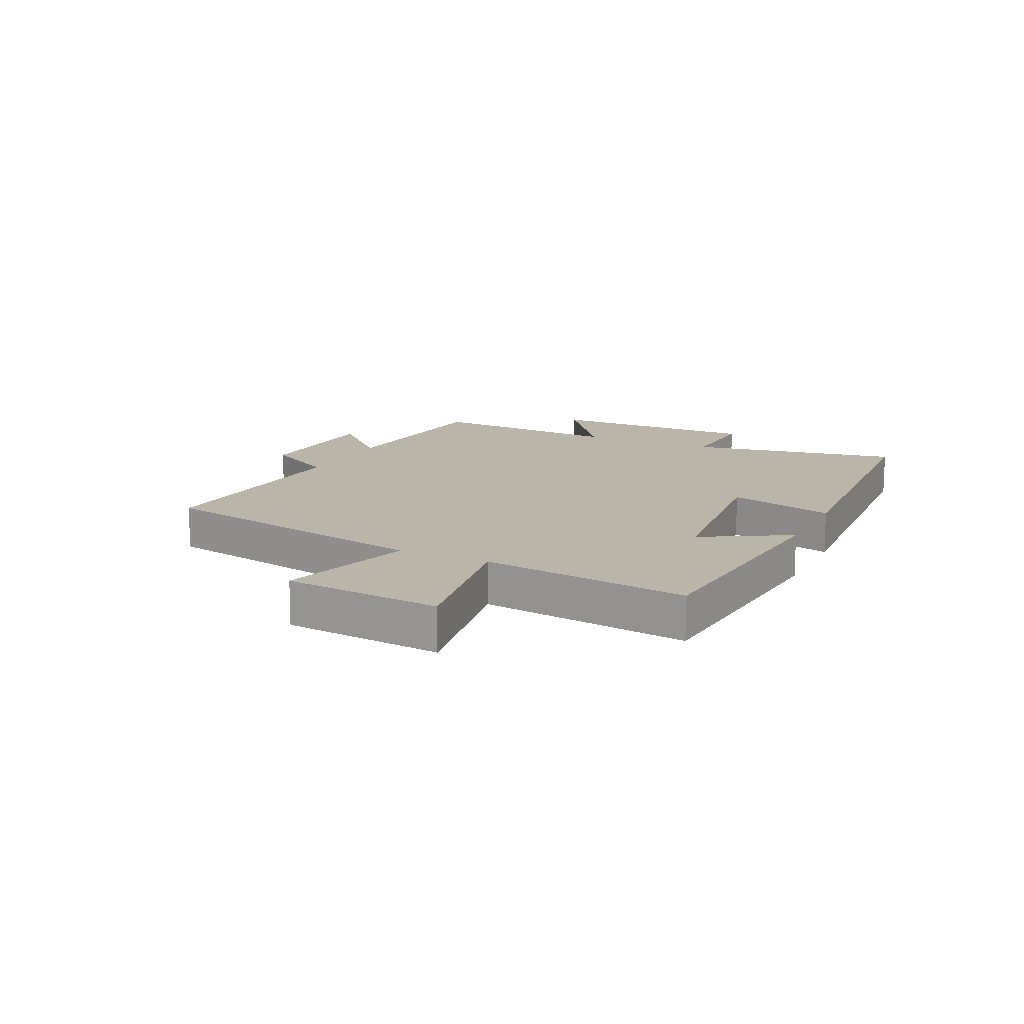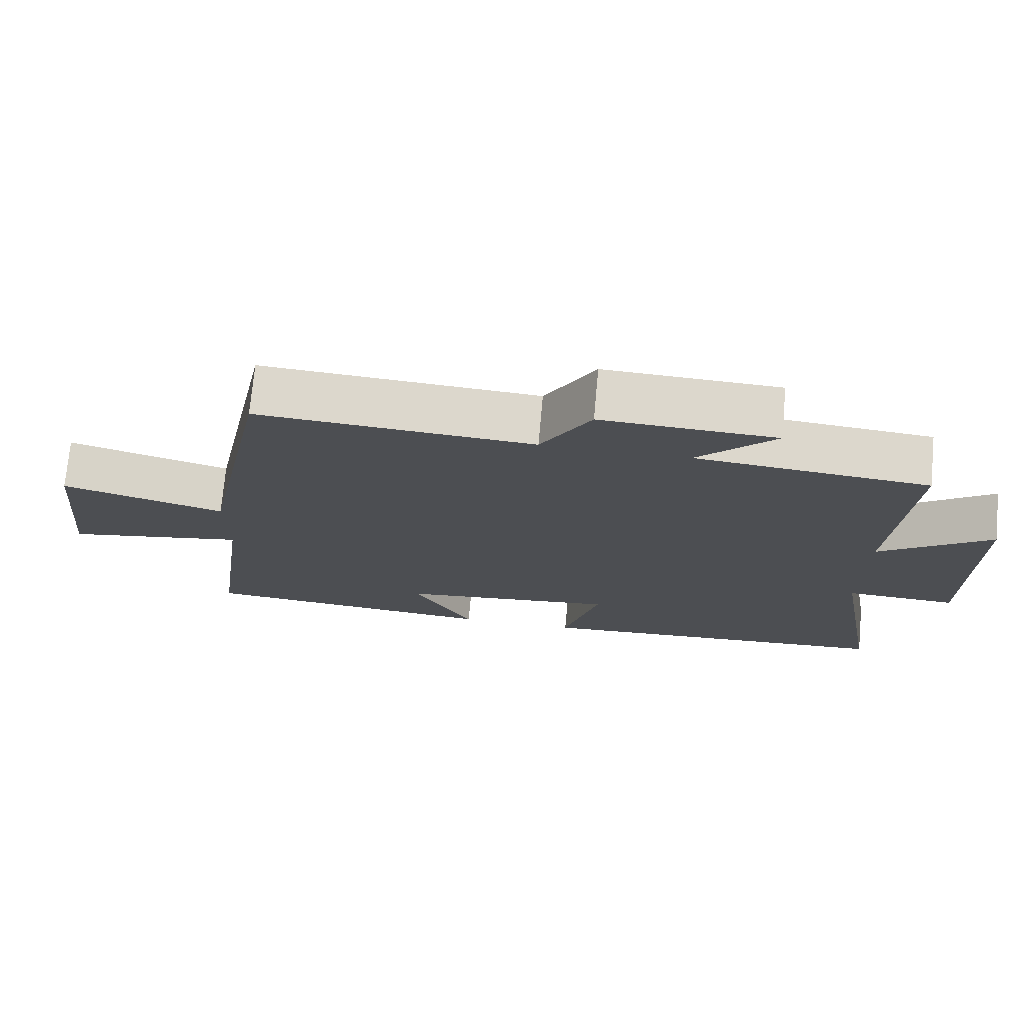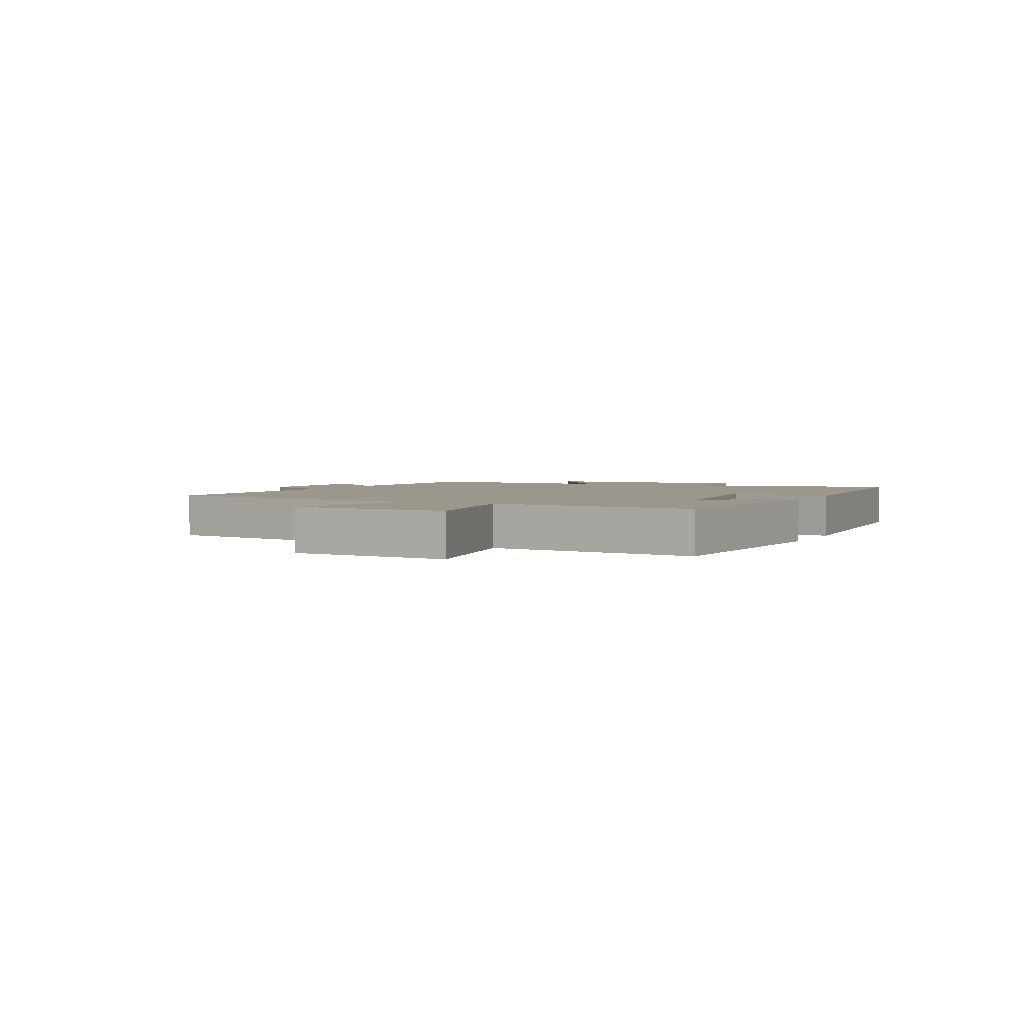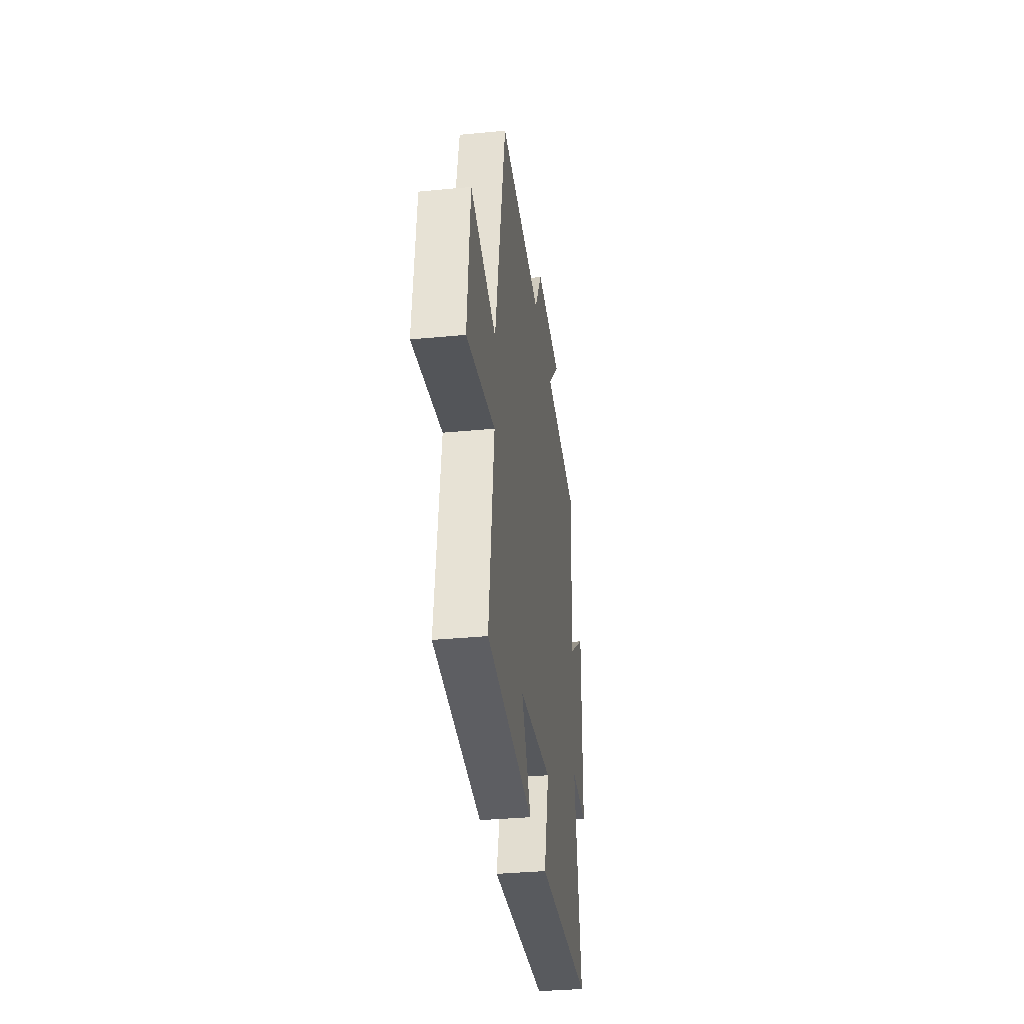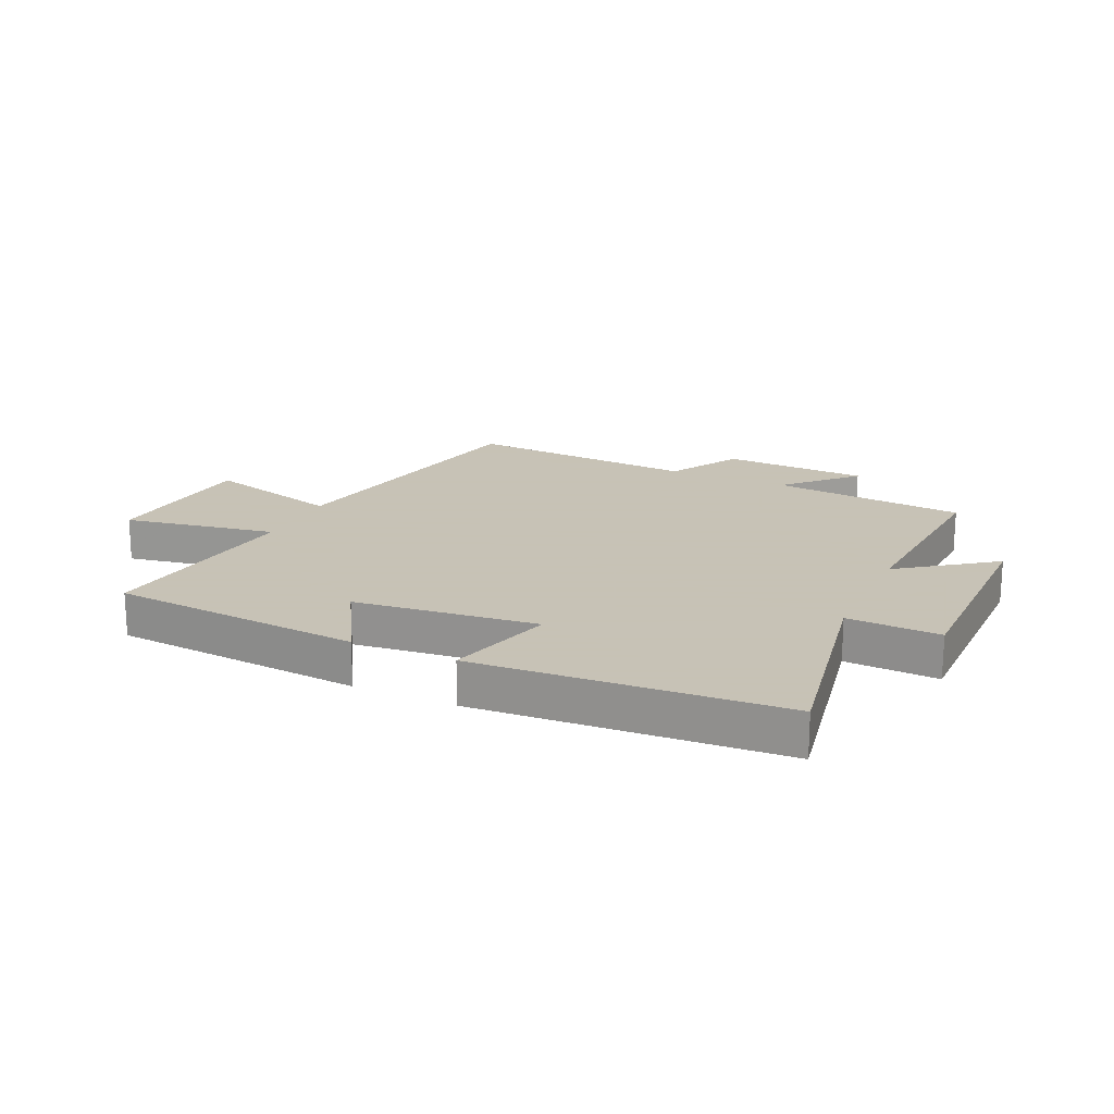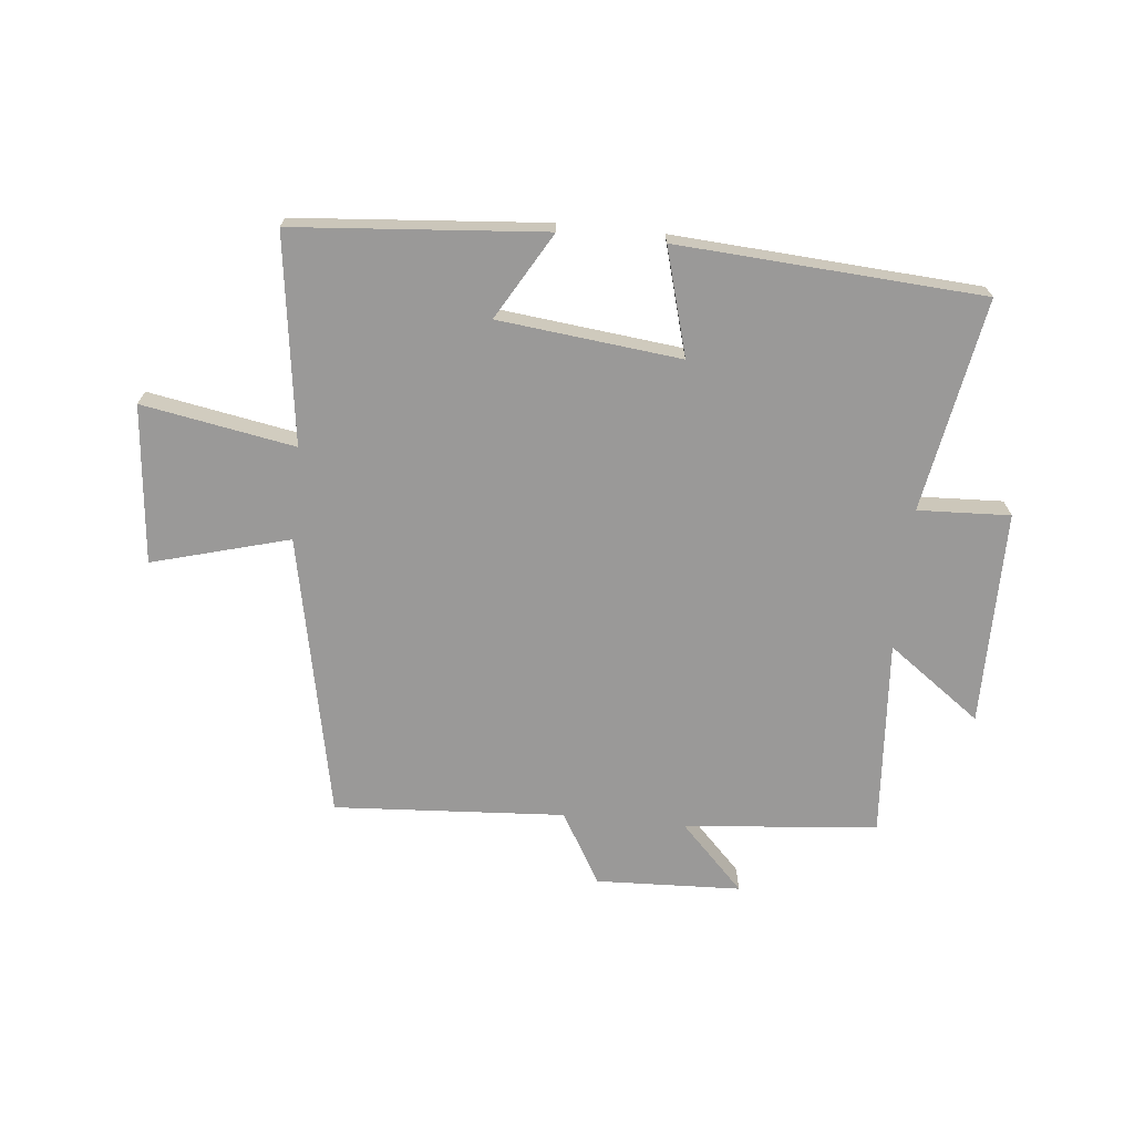
<metadata>
{"format":"obj","ext":"obj","renderer":"f3d","projection":"perspective","resolution":1024,"background":"white","views":[{"elev":13.5,"azim":115.7,"up":"+Y"},{"elev":73.1,"azim":-174.8,"up":"+Z"},{"elev":2.6,"azim":114.7,"up":"+Y"},{"elev":-34.4,"azim":97.4,"up":"+Z"},{"elev":19.1,"azim":-155.5,"up":"+Y"},{"elev":-69.1,"azim":174.2,"up":"+Y"}]}
</metadata>
<code>
v 0.402 0.07 0.525
v 0.5 0.07 0.045
v 0.732 0.07 0.109
v 0.758 0.07 -0.159
v 0.5 0.07 -0.113
v 0.548 0.07 -0.465
v 0.124 0.07 -0.5
v 0.209 0.07 -0.353
v -0.099 0.07 -0.319
v -0.048 0.07 -0.5
v -0.564 0.07 -0.467
v -0.5 0.07 -0.107
v -0.656 0.07 -0.114
v -0.658 0.07 0.25
v -0.5 0.07 0.135
v -0.525 0.07 0.47
v -0.197 0.07 0.5
v -0.306 0.07 0.612
v -0.06 0.07 0.622
v 0.011 0.07 0.5
v 0.402 0 0.525
v 0.5 0 0.045
v 0.732 0 0.109
v 0.758 0 -0.159
v 0.5 0 -0.113
v 0.548 0 -0.465
v 0.124 0 -0.5
v 0.209 0 -0.353
v -0.099 0 -0.319
v -0.048 0 -0.5
v -0.564 0 -0.467
v -0.5 0 -0.107
v -0.656 0 -0.114
v -0.658 0 0.25
v -0.5 0 0.135
v -0.525 0 0.47
v -0.197 0 0.5
v -0.306 0 0.612
v -0.06 0 0.622
v 0.011 0 0.5
f 17 18 19 20
f 15 16 17 20
f 15 20 1 2
f 12 13 14 15
f 12 15 2
f 9 10 11 12
f 8 9 12 2
f 5 6 7 8
f 5 8 2 3
f 3 4 5
f 40 39 38 37
f 40 37 36 35
f 22 21 40 35
f 35 34 33 32
f 22 35 32
f 32 31 30 29
f 22 32 29 28
f 28 27 26 25
f 23 22 28 25
f 25 24 23
f 1 21 22 2
f 2 22 23 3
f 3 23 24 4
f 4 24 25 5
f 5 25 26 6
f 6 26 27 7
f 7 27 28 8
f 8 28 29 9
f 9 29 30 10
f 10 30 31 11
f 11 31 32 12
f 12 32 33 13
f 13 33 34 14
f 14 34 35 15
f 15 35 36 16
f 16 36 37 17
f 17 37 38 18
f 18 38 39 19
f 19 39 40 20
f 20 40 21 1

</code>
